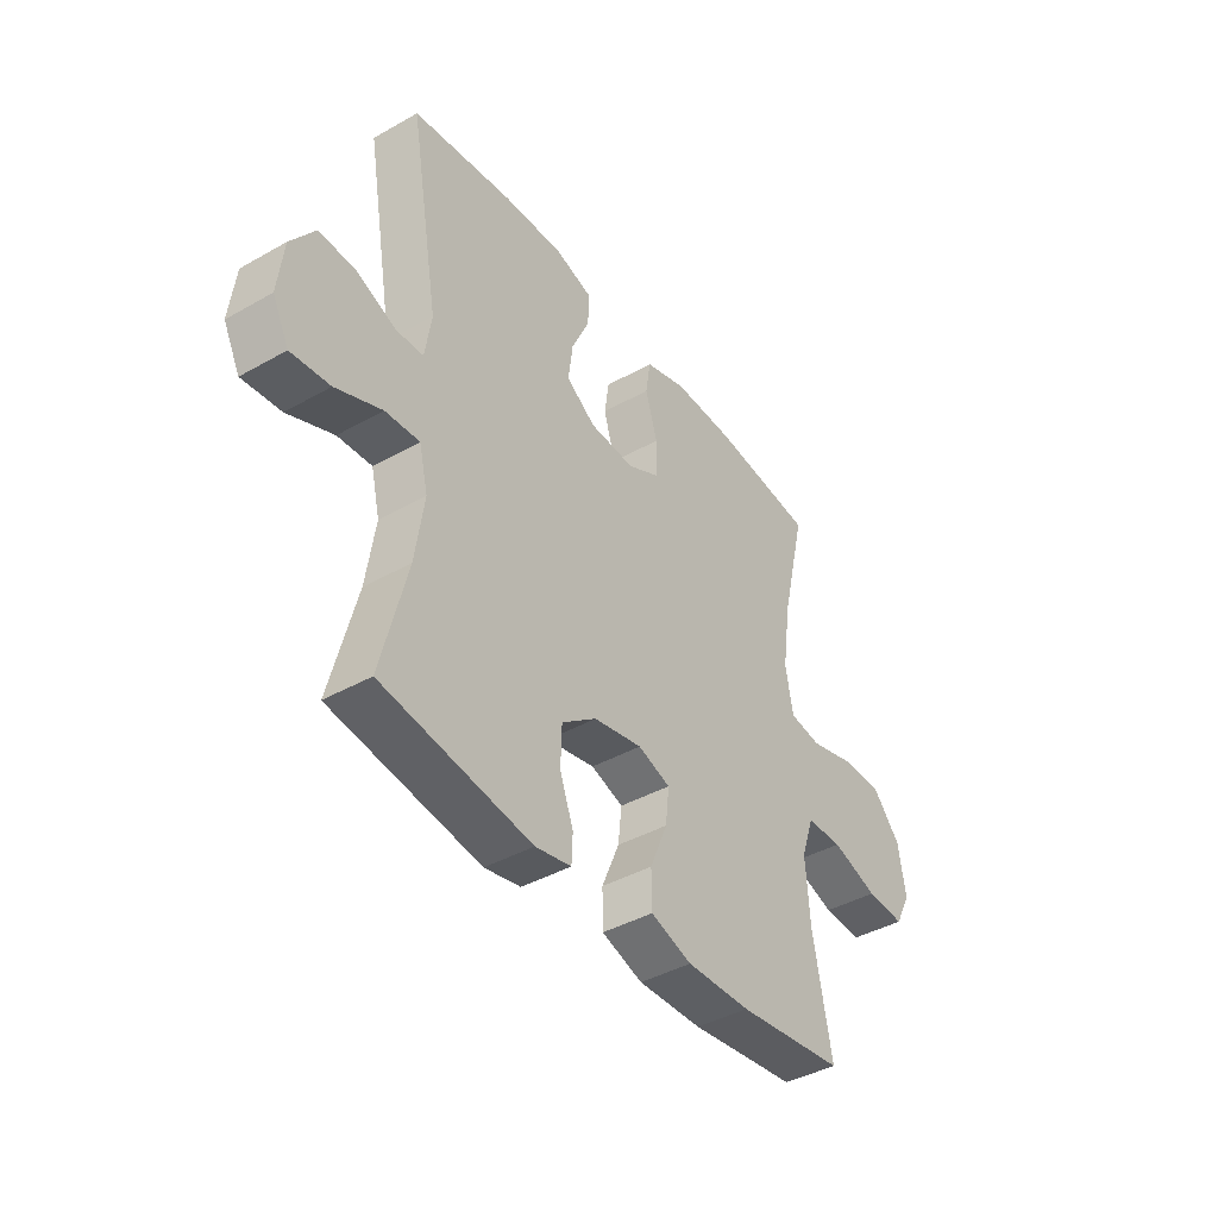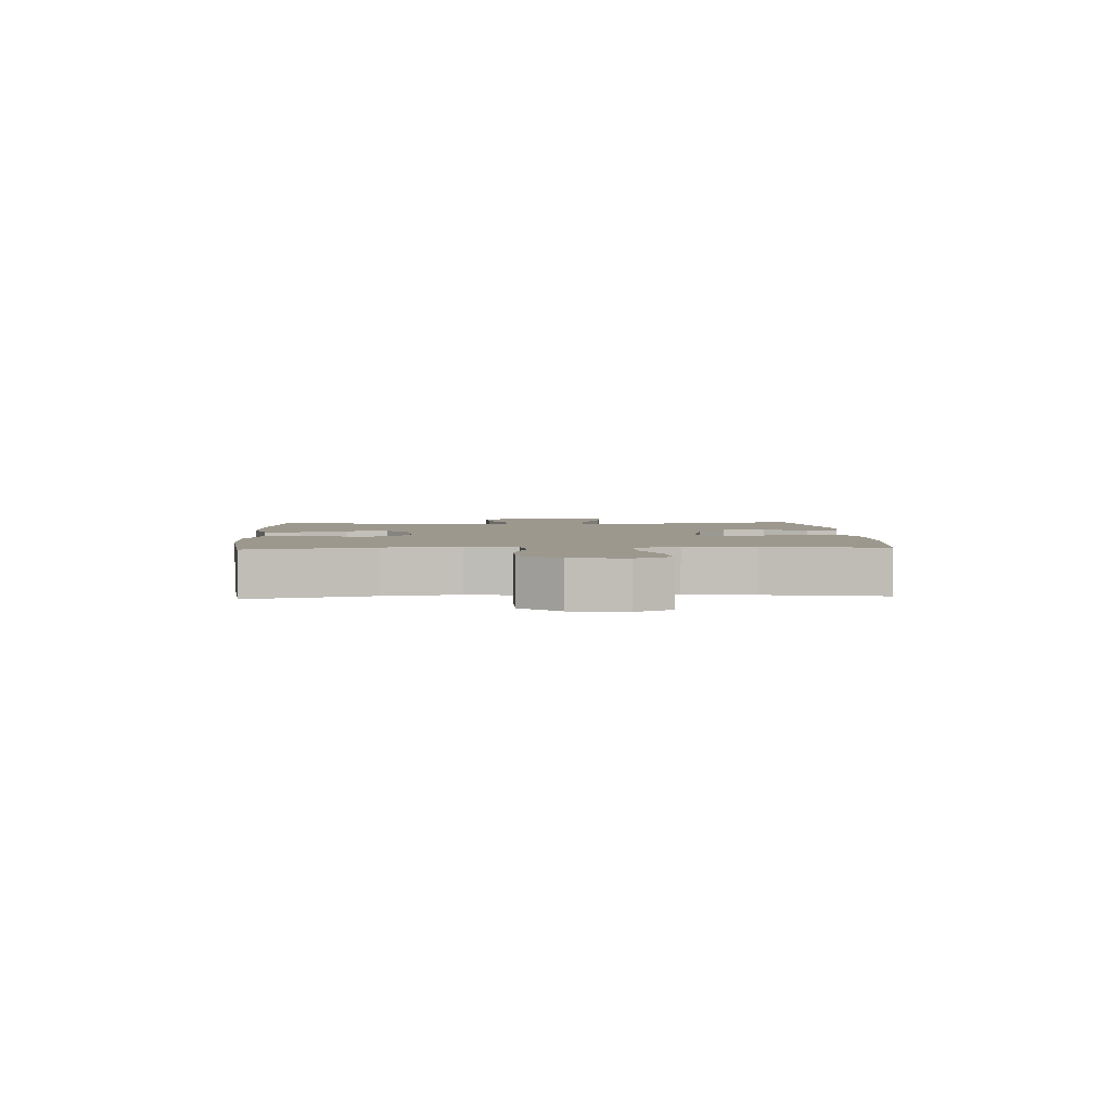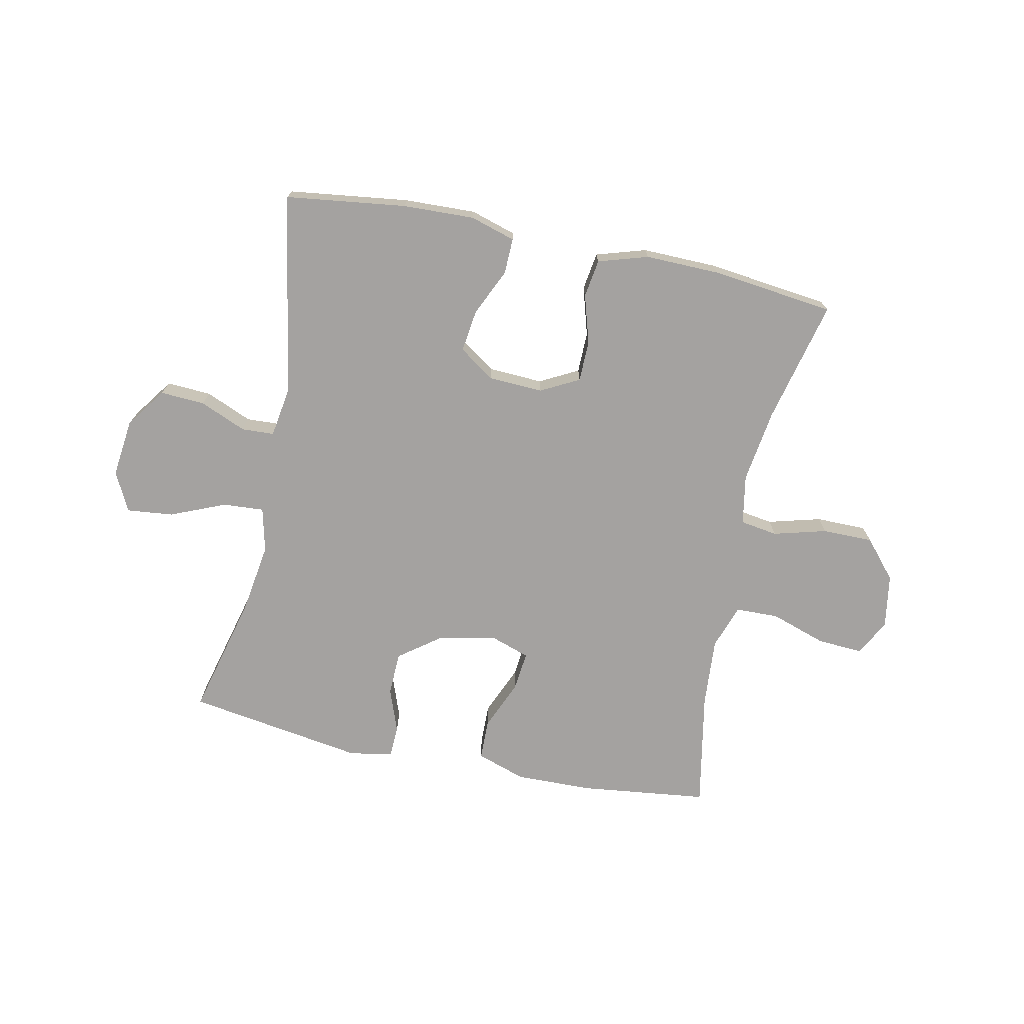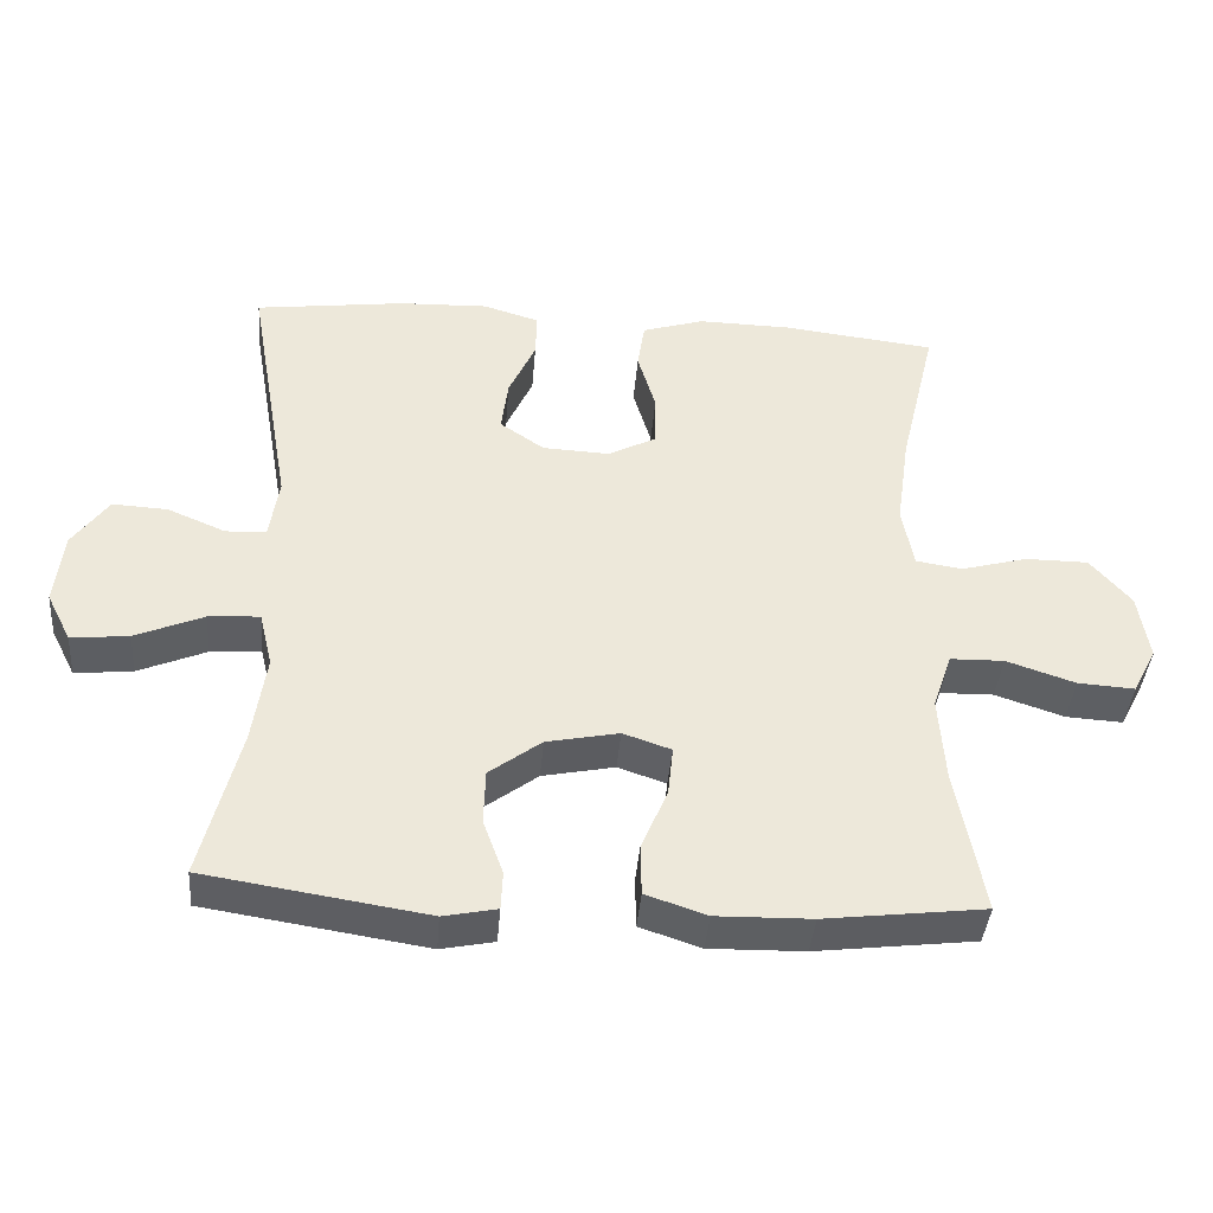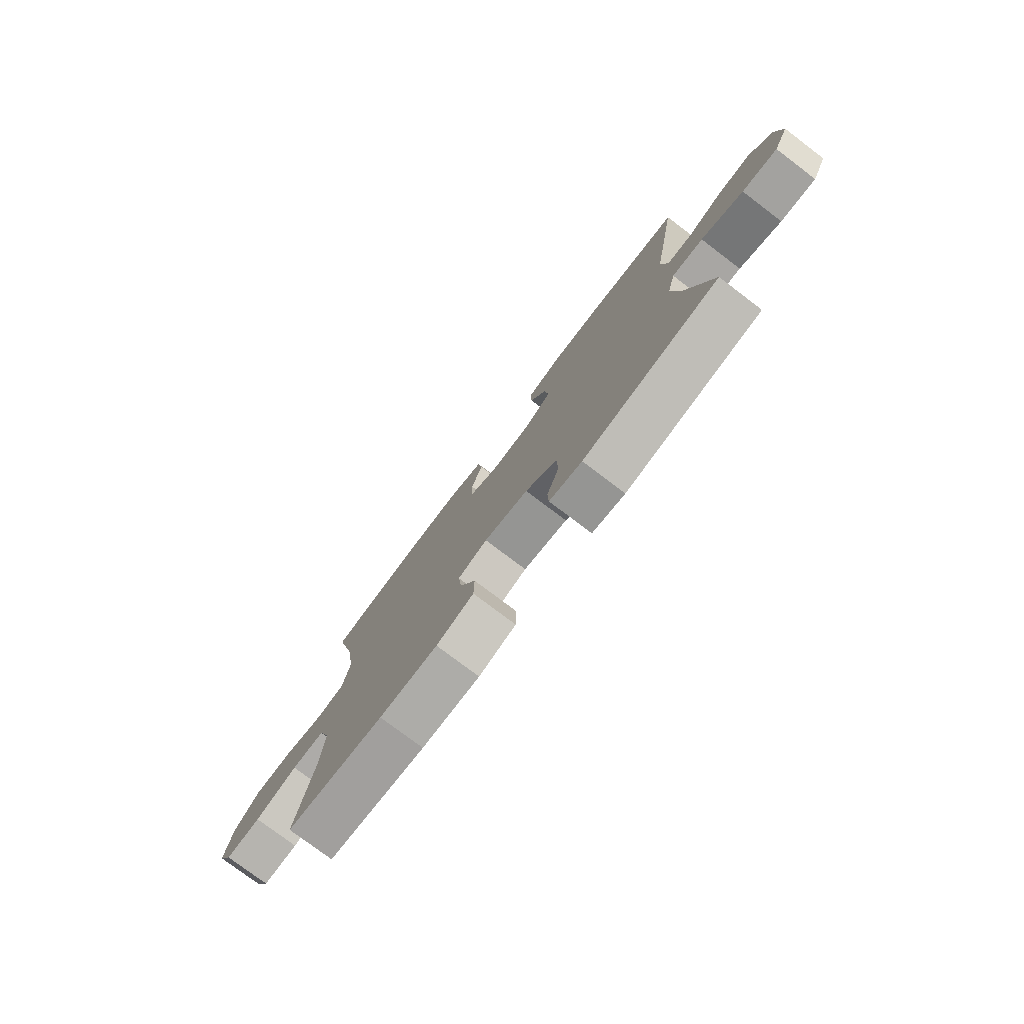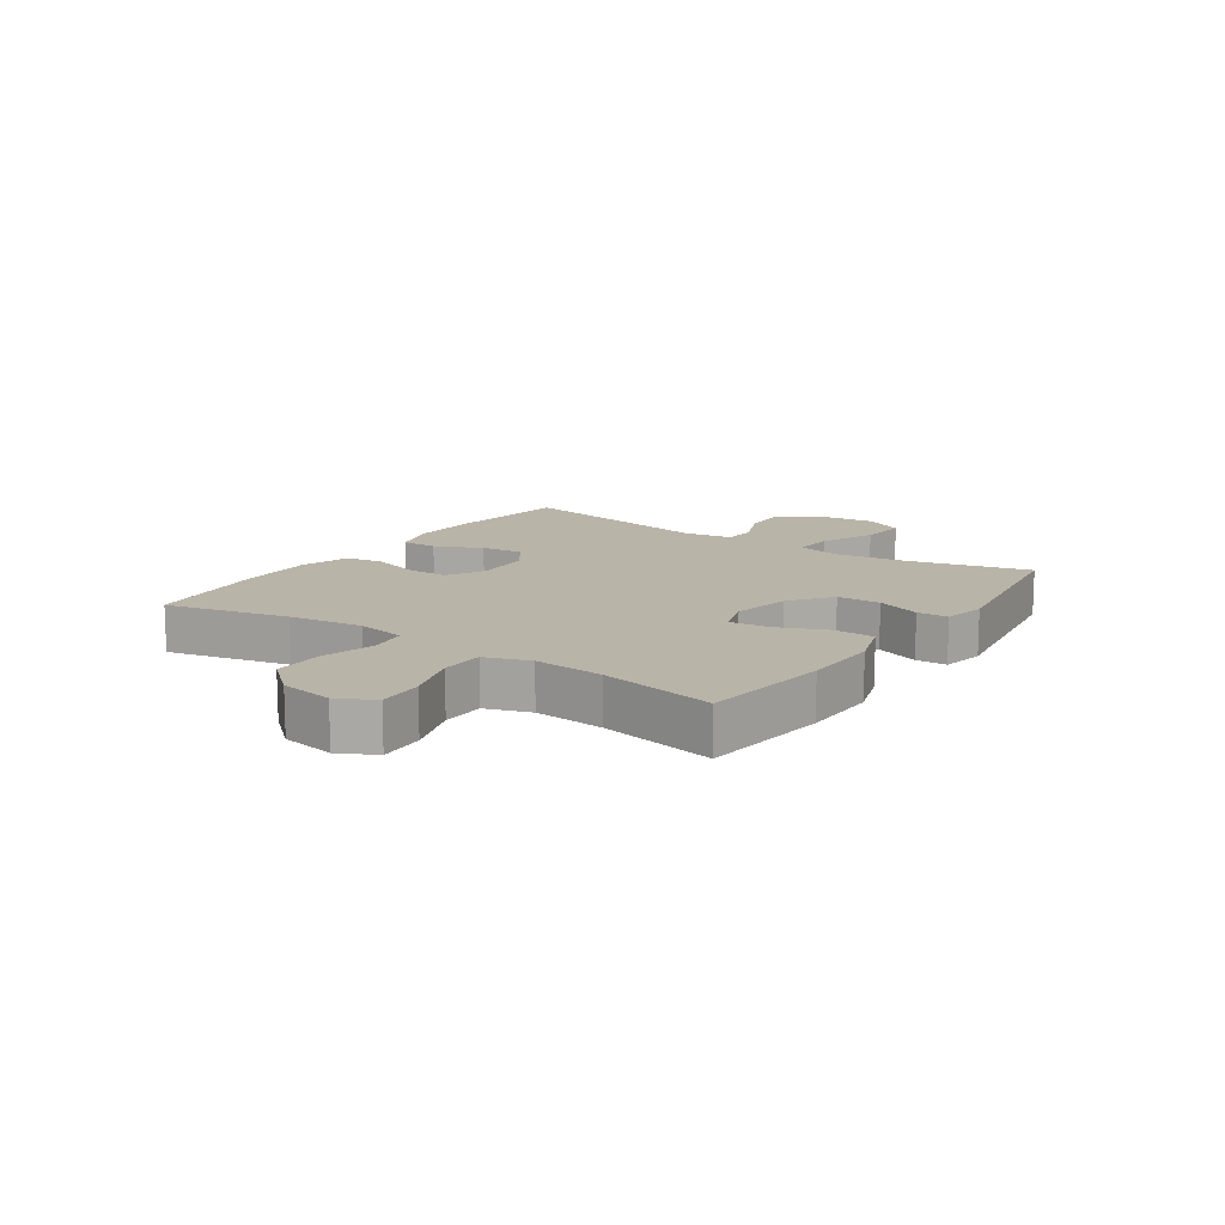
<metadata>
{"format":"obj","ext":"obj","renderer":"f3d","projection":"perspective","resolution":1024,"background":"white","views":[{"elev":-41.2,"azim":-55.5,"up":"+Z"},{"elev":3.2,"azim":86.7,"up":"+Y"},{"elev":-72.7,"azim":-11.8,"up":"+Y"},{"elev":-39.9,"azim":-4.7,"up":"+Z"},{"elev":-77.7,"azim":-127.1,"up":"+Z"},{"elev":13.2,"azim":124.6,"up":"+Y"}]}
</metadata>
<code>
o path1286
v -0.4444 0.0375 0.1508
v -0.4577 0.0375 0.06532
v -0.5142 0.0375 0.06258
v -0.5949 0.0375 0.0966
v -0.6724 0.0375 0.1009
v -0.7227 0.0375 0.03101
v -0.7345 0.0375 -0.07025
v -0.7001 0.0375 -0.1381
v -0.6193 0.0375 -0.1296
v -0.5237 0.0375 -0.08966
v -0.4525 0.0375 -0.08502
v -0.434 0.0375 -0.1621
v -0.4525 0.0375 -0.2864
v -0.5061 0.0375 -0.4969
v -0.196 0.0375 -0.5451
v -0.1214 0.0375 -0.5301
v -0.1192 0.0375 -0.4763
v -0.1472 0.0375 -0.4
v -0.1449 0.0375 -0.3244
v -0.07214 0.0375 -0.2703
v 0.02907 0.0375 -0.2499
v 0.09639 0.0375 -0.2728
v 0.08901 0.0375 -0.3412
v 0.05241 0.0375 -0.4279
v 0.05365 0.0375 -0.4983
v 0.1391 0.0375 -0.5267
v 0.2722 0.0375 -0.5239
v 0.4958 0.0375 -0.4969
v 0.4576 0.0375 -0.2946
v 0.449 0.0375 -0.174
v 0.4756 0.0375 -0.09645
v 0.5509 0.0375 -0.09477
v 0.6473 0.0375 -0.1268
v 0.7271 0.0375 -0.1318
v 0.76 0.0375 -0.0684
v 0.7449 0.0375 0.0252
v 0.688 0.0375 0.09122
v 0.5998 0.0375 0.09153
v 0.5074 0.0375 0.06663
v 0.4423 0.0375 0.07668
v 0.4266 0.0375 0.163
v 0.4449 0.0375 0.2916
v 0.4958 0.0375 0.5048
v 0.2818 0.0375 0.5296
v 0.1527 0.0375 0.532
v 0.06617 0.0375 0.5054
v 0.05622 0.0375 0.4393
v 0.08122 0.0375 0.3554
v 0.08048 0.0375 0.2837
v 0.01337 0.0375 0.2484
v -0.08076 0.0375 0.2529
v -0.1425 0.0375 0.295
v -0.133 0.0375 0.3685
v -0.09564 0.0375 0.4502
v -0.0941 0.0375 0.5127
v -0.1726 0.0375 0.5364
v -0.2967 0.0375 0.5319
v -0.5061 0.0375 0.5048
v -0.4444 -0.0375 0.1508
v -0.4577 -0.0375 0.06532
v -0.5142 -0.0375 0.06258
v -0.5949 -0.0375 0.0966
v -0.6724 -0.0375 0.1009
v -0.7227 -0.0375 0.03101
v -0.7345 -0.0375 -0.07025
v -0.7001 -0.0375 -0.1381
v -0.6193 -0.0375 -0.1296
v -0.5237 -0.0375 -0.08966
v -0.4525 -0.0375 -0.08502
v -0.434 -0.0375 -0.1621
v -0.4525 -0.0375 -0.2864
v -0.5061 -0.0375 -0.4969
v -0.196 -0.0375 -0.5451
v -0.1214 -0.0375 -0.5301
v -0.1192 -0.0375 -0.4763
v -0.1472 -0.0375 -0.4
v -0.1449 -0.0375 -0.3244
v -0.07214 -0.0375 -0.2703
v 0.02907 -0.0375 -0.2499
v 0.09639 -0.0375 -0.2728
v 0.08901 -0.0375 -0.3412
v 0.05241 -0.0375 -0.4279
v 0.05365 -0.0375 -0.4983
v 0.1391 -0.0375 -0.5267
v 0.2722 -0.0375 -0.5239
v 0.4958 -0.0375 -0.4969
v 0.4576 -0.0375 -0.2946
v 0.449 -0.0375 -0.174
v 0.4756 -0.0375 -0.09645
v 0.5509 -0.0375 -0.09477
v 0.6473 -0.0375 -0.1268
v 0.7271 -0.0375 -0.1318
v 0.76 -0.0375 -0.0684
v 0.7449 -0.0375 0.0252
v 0.688 -0.0375 0.09122
v 0.5998 -0.0375 0.09153
v 0.5074 -0.0375 0.06663
v 0.4423 -0.0375 0.07668
v 0.4266 -0.0375 0.163
v 0.4449 -0.0375 0.2916
v 0.4958 -0.0375 0.5048
v 0.2818 -0.0375 0.5296
v 0.1527 -0.0375 0.532
v 0.06617 -0.0375 0.5054
v 0.05622 -0.0375 0.4393
v 0.08122 -0.0375 0.3554
v 0.08048 -0.0375 0.2837
v 0.01337 -0.0375 0.2484
v -0.08076 -0.0375 0.2529
v -0.1425 -0.0375 0.295
v -0.133 -0.0375 0.3685
v -0.09564 -0.0375 0.4502
v -0.0941 -0.0375 0.5127
v -0.1726 -0.0375 0.5364
v -0.2967 -0.0375 0.5319
v -0.5061 -0.0375 0.5048
v -0.196 0.0375 -0.5451
v -0.1214 0.0375 -0.5301
v -0.1214 0.0375 -0.5301
v -0.1192 0.0375 -0.4763
v 0.05365 0.0375 -0.4983
v 0.05365 0.0375 -0.4983
v 0.1391 0.0375 -0.5267
v 0.2722 0.0375 -0.5239
v -0.5061 0.0375 -0.4969
v -0.5061 0.0375 -0.4969
v 0.4958 0.0375 -0.4969
v 0.4958 0.0375 -0.4969
v 0.05241 0.0375 -0.4279
v -0.1472 0.0375 -0.4
v 0.08901 0.0375 -0.3412
v 0.4576 0.0375 -0.2946
v -0.4525 0.0375 -0.2864
v -0.1449 0.0375 -0.3244
v 0.09639 0.0375 -0.2728
v 0.09639 0.0375 -0.2728
v -0.07214 0.0375 -0.2703
v 0.449 0.0375 -0.174
v -0.434 0.0375 -0.1621
v 0.02907 0.0375 -0.2499
v 0.4756 0.0375 -0.09645
v 0.4756 0.0375 -0.09645
v -0.4525 0.0375 -0.08502
v -0.4525 0.0375 -0.08502
v -0.7345 0.0375 -0.07025
v -0.7001 0.0375 -0.1381
v -0.7001 0.0375 -0.1381
v -0.6193 0.0375 -0.1296
v 0.6473 0.0375 -0.1268
v 0.7271 0.0375 -0.1318
v 0.7271 0.0375 -0.1318
v 0.76 0.0375 -0.0684
v -0.5237 0.0375 -0.08966
v 0.5509 0.0375 -0.09477
v -0.7227 0.0375 0.03101
v 0.7449 0.0375 0.0252
v 0.688 0.0375 0.09122
v -0.6724 0.0375 0.1009
v -0.5949 0.0375 0.0966
v -0.5142 0.0375 0.06258
v -0.4577 0.0375 0.06532
v -0.4577 0.0375 0.06532
v -0.4444 0.0375 0.1508
v 0.5074 0.0375 0.06663
v 0.4423 0.0375 0.07668
v 0.4423 0.0375 0.07668
v 0.5998 0.0375 0.09153
v 0.4266 0.0375 0.163
v 0.01337 0.0375 0.2484
v -0.08076 0.0375 0.2529
v 0.4449 0.0375 0.2916
v 0.08048 0.0375 0.2837
v 0.08048 0.0375 0.2837
v -0.1425 0.0375 0.295
v -0.1425 0.0375 0.295
v 0.08122 0.0375 0.3554
v -0.133 0.0375 0.3685
v 0.05622 0.0375 0.4393
v -0.09564 0.0375 0.4502
v 0.06617 0.0375 0.5054
v 0.06617 0.0375 0.5054
v -0.0941 0.0375 0.5127
v -0.0941 0.0375 0.5127
v -0.5061 0.0375 0.5048
v -0.5061 0.0375 0.5048
v 0.4958 0.0375 0.5048
v 0.4958 0.0375 0.5048
v 0.1527 0.0375 0.532
v -0.1726 0.0375 0.5364
v 0.2818 0.0375 0.5296
v -0.2967 0.0375 0.5319
v -0.196 -0.0375 -0.5451
v -0.1214 -0.0375 -0.5301
v -0.1214 -0.0375 -0.5301
v -0.1192 -0.0375 -0.4763
v 0.05365 -0.0375 -0.4983
v 0.05365 -0.0375 -0.4983
v 0.1391 -0.0375 -0.5267
v 0.2722 -0.0375 -0.5239
v -0.5061 -0.0375 -0.4969
v -0.5061 -0.0375 -0.4969
v 0.4958 -0.0375 -0.4969
v 0.4958 -0.0375 -0.4969
v 0.05241 -0.0375 -0.4279
v -0.1472 -0.0375 -0.4
v 0.08901 -0.0375 -0.3412
v 0.4576 -0.0375 -0.2946
v -0.4525 -0.0375 -0.2864
v -0.1449 -0.0375 -0.3244
v 0.09639 -0.0375 -0.2728
v 0.09639 -0.0375 -0.2728
v -0.07214 -0.0375 -0.2703
v 0.449 -0.0375 -0.174
v -0.434 -0.0375 -0.1621
v 0.02907 -0.0375 -0.2499
v 0.4756 -0.0375 -0.09645
v 0.4756 -0.0375 -0.09645
v -0.4525 -0.0375 -0.08502
v -0.4525 -0.0375 -0.08502
v -0.7345 -0.0375 -0.07025
v -0.7001 -0.0375 -0.1381
v -0.7001 -0.0375 -0.1381
v -0.6193 -0.0375 -0.1296
v 0.6473 -0.0375 -0.1268
v 0.7271 -0.0375 -0.1318
v 0.7271 -0.0375 -0.1318
v 0.76 -0.0375 -0.0684
v -0.5237 -0.0375 -0.08966
v 0.5509 -0.0375 -0.09477
v -0.7227 -0.0375 0.03101
v 0.7449 -0.0375 0.0252
v 0.688 -0.0375 0.09122
v -0.6724 -0.0375 0.1009
v -0.5949 -0.0375 0.0966
v -0.5142 -0.0375 0.06258
v -0.4577 -0.0375 0.06532
v -0.4577 -0.0375 0.06532
v -0.4444 -0.0375 0.1508
v 0.5074 -0.0375 0.06663
v 0.4423 -0.0375 0.07668
v 0.4423 -0.0375 0.07668
v 0.5998 -0.0375 0.09153
v 0.4266 -0.0375 0.163
v 0.01337 -0.0375 0.2484
v -0.08076 -0.0375 0.2529
v 0.4449 -0.0375 0.2916
v 0.08048 -0.0375 0.2837
v 0.08048 -0.0375 0.2837
v -0.1425 -0.0375 0.295
v -0.1425 -0.0375 0.295
v 0.08122 -0.0375 0.3554
v -0.133 -0.0375 0.3685
v 0.05622 -0.0375 0.4393
v -0.09564 -0.0375 0.4502
v 0.06617 -0.0375 0.5054
v 0.06617 -0.0375 0.5054
v -0.0941 -0.0375 0.5127
v -0.0941 -0.0375 0.5127
v -0.5061 -0.0375 0.5048
v -0.5061 -0.0375 0.5048
v 0.4958 -0.0375 0.5048
v 0.4958 -0.0375 0.5048
v 0.1527 -0.0375 0.532
v -0.1726 -0.0375 0.5364
v 0.2818 -0.0375 0.5296
v -0.2967 -0.0375 0.5319
f 213 216 240
f 208 209 214
f 227 224 225
f 229 224 242
f 202 207 199
f 230 220 223
f 238 249 266
f 251 263 253
f 264 254 257
f 238 266 259
f 218 245 236
f 206 207 210
f 240 216 239
f 218 235 228
f 218 212 245
f 251 265 263
f 198 199 206
f 230 223 234
f 244 240 247
f 213 240 210
f 253 263 255
f 210 240 244
f 199 207 206
f 251 246 265
f 265 246 261
f 204 198 206
f 205 192 195
f 245 215 244
f 214 209 212
f 247 246 251
f 252 254 264
f 214 212 218
f 231 224 227
f 266 252 264
f 192 208 200
f 229 239 216
f 266 249 252
f 238 245 249
f 236 245 238
f 242 231 232
f 234 228 235
f 228 234 223
f 243 246 247
f 196 198 204
f 230 234 233
f 242 224 231
f 209 208 205
f 240 243 247
f 193 195 192
f 212 215 245
f 215 210 244
f 207 213 210
f 235 218 236
f 239 229 242
f 192 205 208
f 223 220 221
f 15 119 194 73
f 16 17 75 74
f 122 26 84 197
f 26 27 85 84
f 126 15 73 201
f 27 128 203 85
f 24 25 83 82
f 17 18 76 75
f 23 24 82 81
f 28 29 87 86
f 13 14 72 71
f 18 19 77 76
f 136 23 81 211
f 19 20 78 77
f 29 30 88 87
f 12 13 71 70
f 21 22 80 79
f 20 21 79 78
f 30 142 217 88
f 144 12 70 219
f 7 147 222 65
f 8 9 67 66
f 33 151 226 91
f 34 35 93 92
f 9 10 68 67
f 32 33 91 90
f 31 32 90 89
f 10 11 69 68
f 6 7 65 64
f 35 36 94 93
f 36 37 95 94
f 5 6 64 63
f 4 5 63 62
f 3 4 62 61
f 162 3 61 237
f 1 2 60 59
f 39 166 241 97
f 38 39 97 96
f 37 38 96 95
f 40 41 99 98
f 50 51 109 108
f 41 42 100 99
f 173 50 108 248
f 51 175 250 109
f 48 49 107 106
f 52 53 111 110
f 47 48 106 105
f 53 54 112 111
f 181 47 105 256
f 54 183 258 112
f 185 1 59 260
f 42 187 262 100
f 45 46 104 103
f 55 56 114 113
f 44 45 103 102
f 43 44 102 101
f 57 58 116 115
f 56 57 115 114
f 138 165 141
f 133 139 134
f 152 150 149
f 154 167 149
f 127 124 132
f 155 148 145
f 163 191 174
f 176 178 188
f 189 182 179
f 163 184 191
f 143 161 170
f 131 135 132
f 165 164 141
f 143 153 160
f 143 170 137
f 176 188 190
f 123 131 124
f 155 159 148
f 169 172 165
f 138 135 165
f 178 180 188
f 135 169 165
f 124 131 132
f 176 190 171
f 190 186 171
f 129 131 123
f 130 120 117
f 170 169 140
f 139 137 134
f 172 176 171
f 177 189 179
f 139 143 137
f 156 152 149
f 191 189 177
f 117 125 133
f 154 141 164
f 191 177 174
f 163 174 170
f 161 163 170
f 167 157 156
f 159 160 153
f 153 148 159
f 168 172 171
f 121 129 123
f 155 158 159
f 167 156 149
f 134 130 133
f 165 172 168
f 118 117 120
f 137 170 140
f 140 169 135
f 132 135 138
f 160 161 143
f 164 167 154
f 117 133 130
f 148 146 145

</code>
